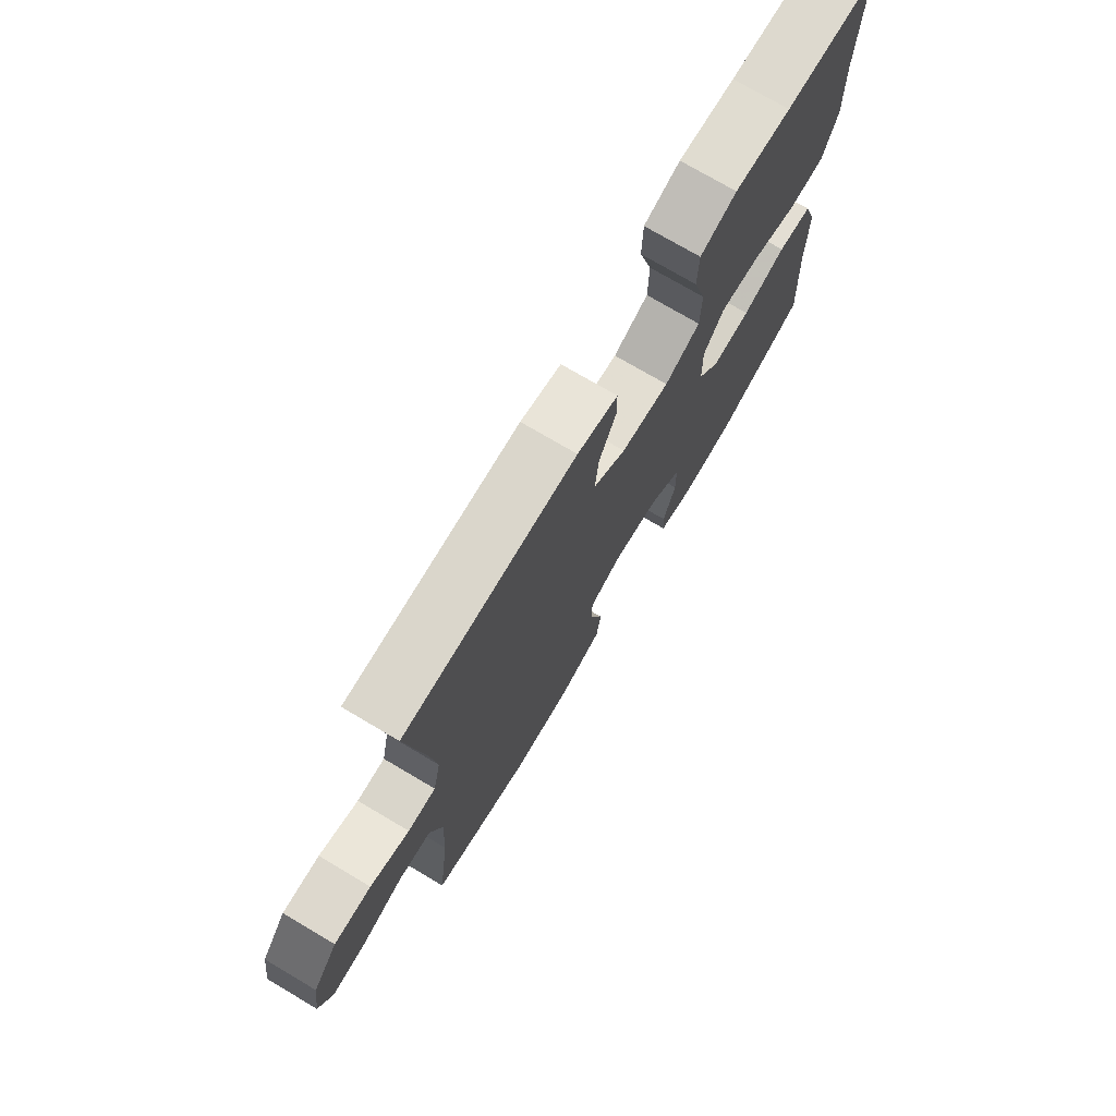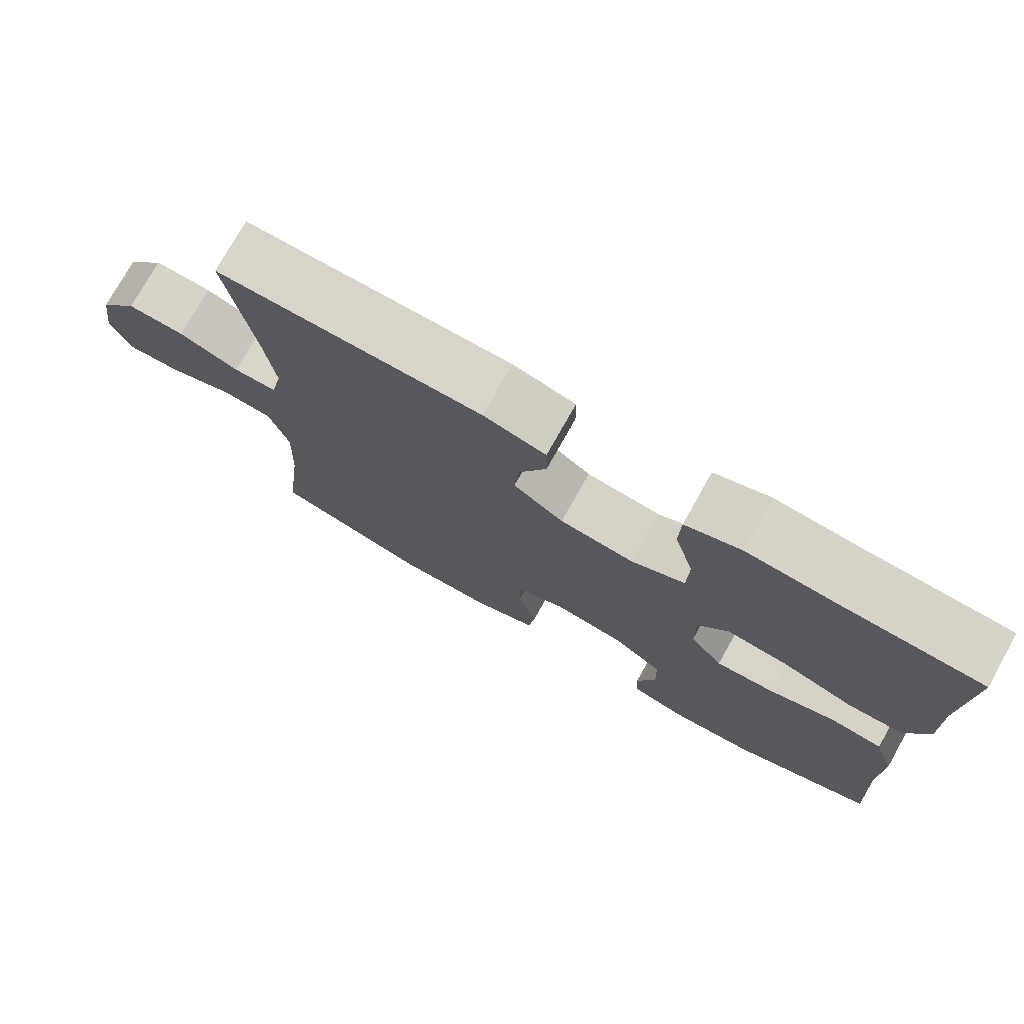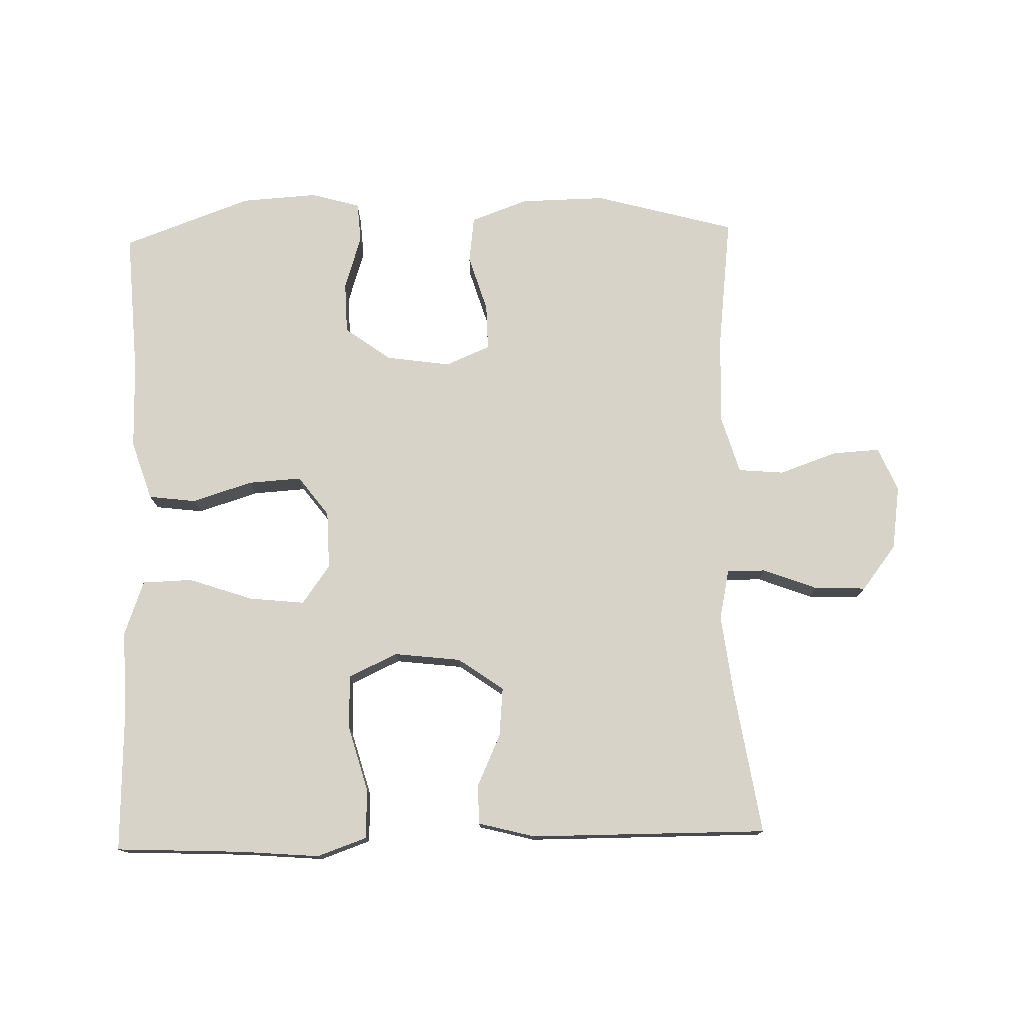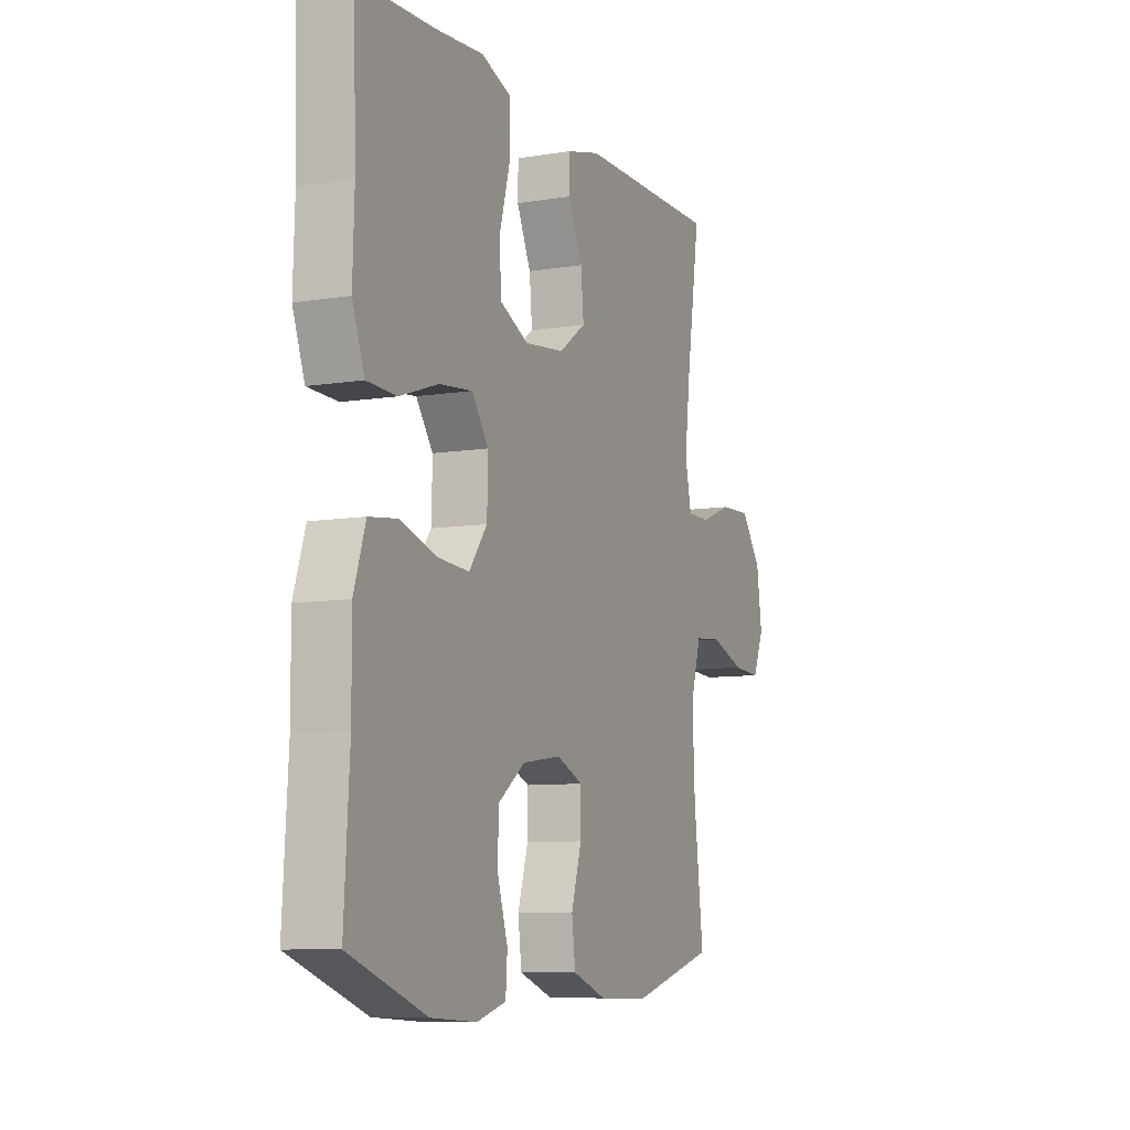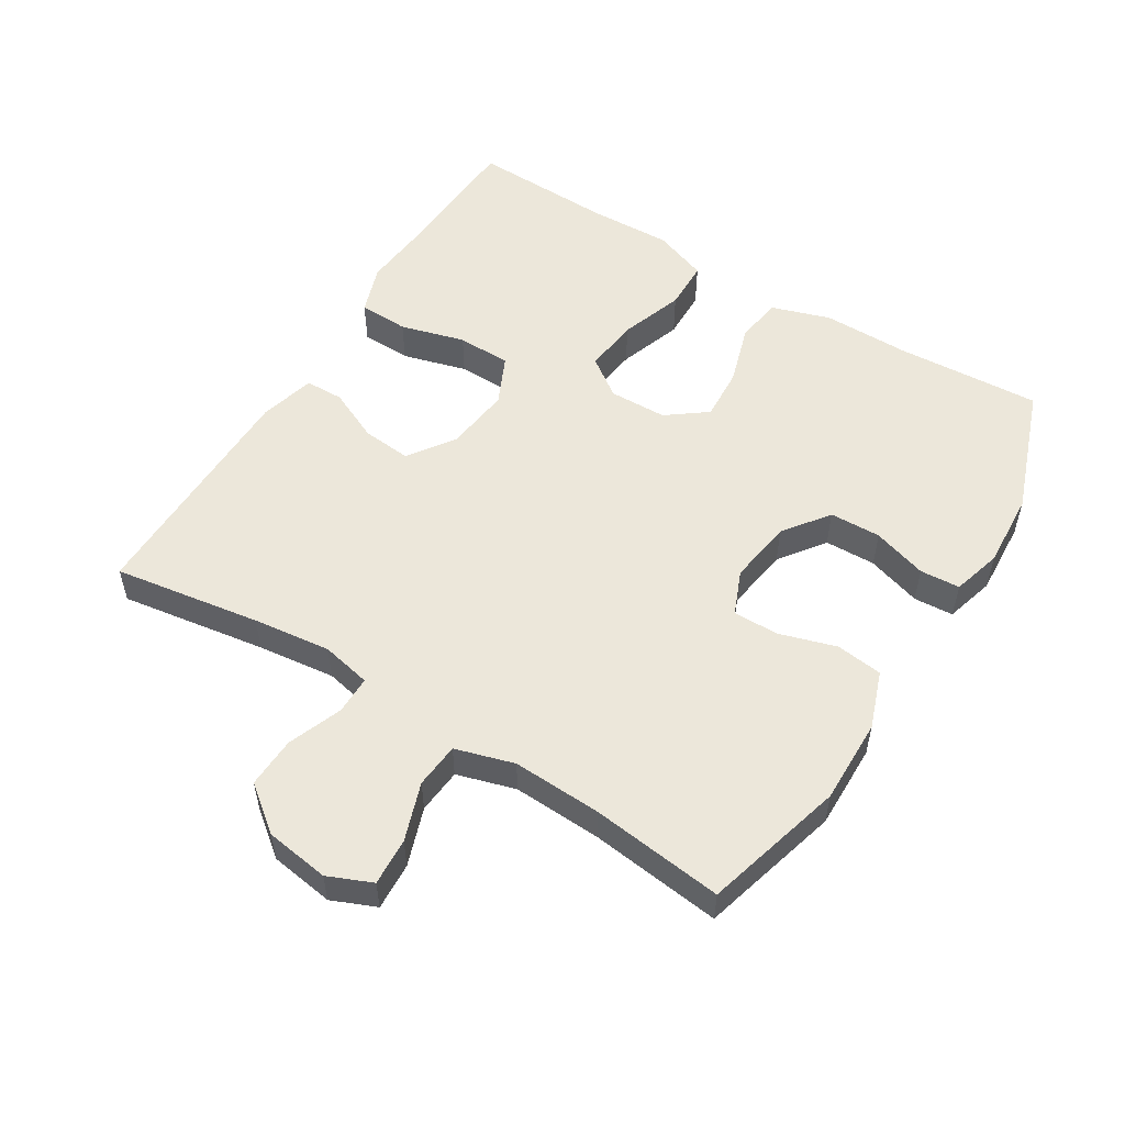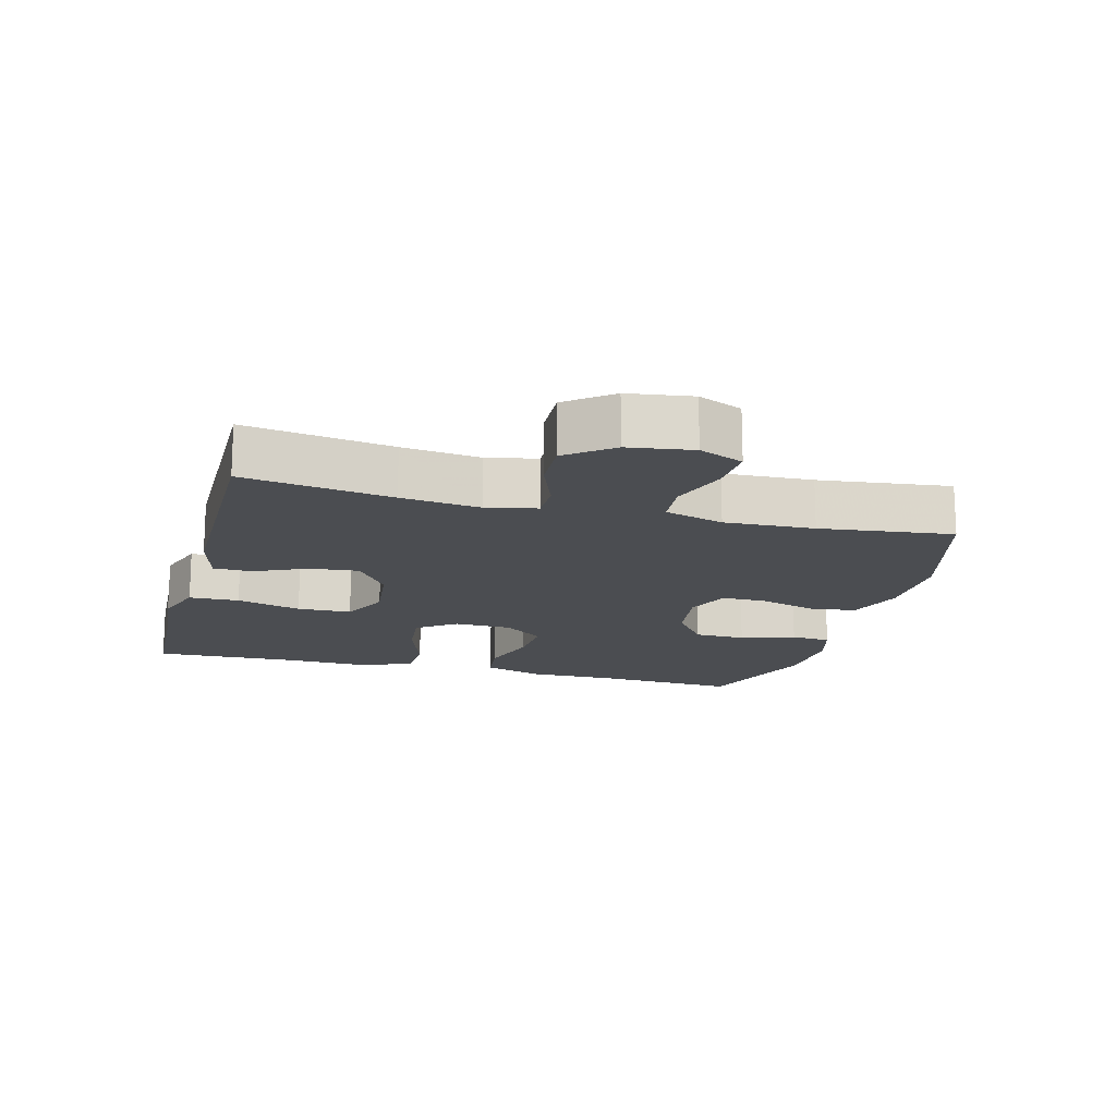
<metadata>
{"format":"obj","ext":"obj","renderer":"f3d","projection":"perspective","resolution":1024,"background":"white","views":[{"elev":74.4,"azim":120.6,"up":"+Z"},{"elev":75.6,"azim":-150.7,"up":"+Z"},{"elev":76.4,"azim":-1.6,"up":"+Y"},{"elev":-8.6,"azim":-66.3,"up":"+Z"},{"elev":54.0,"azim":121.7,"up":"+Y"},{"elev":-16.0,"azim":75.1,"up":"+Y"}]}
</metadata>
<code>
v 0.5 0.07 -0.5
v 0.289 0.07 -0.558
v 0.161 0.07 -0.556
v 0.075 0.07 -0.525
v 0.066 0.07 -0.455
v 0.092 0.07 -0.37
v 0.093 0.07 -0.301
v 0.026 0.07 -0.273
v -0.071 0.07 -0.287
v -0.139 0.07 -0.337
v -0.141 0.07 -0.414
v -0.115 0.07 -0.496
v -0.119 0.07 -0.556
v -0.193 0.07 -0.577
v -0.307 0.07 -0.57
v -0.5 0.07 -0.5
v -0.487 0.07 -0.283
v -0.488 0.07 -0.151
v -0.459 0.07 -0.062
v -0.388 0.07 -0.053
v -0.298 0.07 -0.081
v -0.218 0.07 -0.086
v -0.173 0.07 -0.026
v -0.171 0.07 0.061
v -0.213 0.07 0.119
v -0.296 0.07 0.11
v -0.392 0.07 0.077
v -0.467 0.07 0.079
v -0.497 0.07 0.161
v -0.493 0.07 0.286
v -0.5 0.07 0.5
v -0.308 0.07 0.509
v -0.191 0.07 0.519
v -0.116 0.07 0.493
v -0.114 0.07 0.418
v -0.141 0.07 0.321
v -0.139 0.07 0.24
v -0.066 0.07 0.206
v 0.034 0.07 0.218
v 0.102 0.07 0.266
v 0.095 0.07 0.34
v 0.059 0.07 0.418
v 0.06 0.07 0.476
v 0.144 0.07 0.498
v 0.5 0.07 0.5
v 0.466 0.07 0.279
v 0.452 0.07 0.162
v 0.468 0.07 0.087
v 0.526 0.07 0.087
v 0.607 0.07 0.118
v 0.684 0.07 0.121
v 0.736 0.07 0.054
v 0.75 0.07 -0.042
v 0.722 0.07 -0.108
v 0.651 0.07 -0.104
v 0.564 0.07 -0.074
v 0.496 0.07 -0.08
v 0.47 0.07 -0.168
v 0.476 0.07 -0.302
v 0.5 0 -0.5
v 0.289 0 -0.558
v 0.161 0 -0.556
v 0.075 0 -0.525
v 0.066 0 -0.455
v 0.092 0 -0.37
v 0.093 0 -0.301
v 0.026 0 -0.273
v -0.071 0 -0.287
v -0.139 0 -0.337
v -0.141 0 -0.414
v -0.115 0 -0.496
v -0.119 0 -0.556
v -0.193 0 -0.577
v -0.307 0 -0.57
v -0.5 0 -0.5
v -0.487 0 -0.283
v -0.488 0 -0.151
v -0.459 0 -0.062
v -0.388 0 -0.053
v -0.298 0 -0.081
v -0.218 0 -0.086
v -0.173 0 -0.026
v -0.171 0 0.061
v -0.213 0 0.119
v -0.296 0 0.11
v -0.392 0 0.077
v -0.467 0 0.079
v -0.497 0 0.161
v -0.493 0 0.286
v -0.5 0 0.5
v -0.308 0 0.509
v -0.191 0 0.519
v -0.116 0 0.493
v -0.114 0 0.418
v -0.141 0 0.321
v -0.139 0 0.24
v -0.066 0 0.206
v 0.034 0 0.218
v 0.102 0 0.266
v 0.095 0 0.34
v 0.059 0 0.418
v 0.06 0 0.476
v 0.144 0 0.498
v 0.5 0 0.5
v 0.466 0 0.279
v 0.452 0 0.162
v 0.468 0 0.087
v 0.526 0 0.087
v 0.607 0 0.118
v 0.684 0 0.121
v 0.736 0 0.054
v 0.75 0 -0.042
v 0.722 0 -0.108
v 0.651 0 -0.104
v 0.564 0 -0.074
v 0.496 0 -0.08
v 0.47 0 -0.168
v 0.476 0 -0.302
f 53 54 55 56
f 53 56 57
f 52 53 57
f 49 50 51 52
f 48 49 52 57
f 47 48 57 58
f 43 44 45 46
f 41 42 43 46
f 40 41 46 47
f 39 40 47 58
f 33 34 35 36
f 32 33 36 37
f 30 31 32 37
f 29 30 37 38
f 26 27 28 29
f 25 26 29 38
f 18 19 20 21
f 17 18 21 22
f 16 17 22
f 15 16 22 23
f 11 12 13 14
f 10 11 14 15
f 3 4 5 6
f 3 6 7
f 59 1 2 3
f 59 3 7
f 58 59 7 8
f 39 58 8 9
f 24 25 38 39
f 23 24 39 9
f 10 15 23
f 9 10 23
f 115 114 113 112
f 116 115 112
f 116 112 111
f 111 110 109 108
f 116 111 108 107
f 117 116 107 106
f 105 104 103 102
f 105 102 101 100
f 106 105 100 99
f 117 106 99 98
f 95 94 93 92
f 96 95 92 91
f 96 91 90 89
f 97 96 89 88
f 88 87 86 85
f 97 88 85 84
f 80 79 78 77
f 81 80 77 76
f 81 76 75
f 82 81 75 74
f 73 72 71 70
f 74 73 70 69
f 65 64 63 62
f 66 65 62
f 62 61 60 118
f 66 62 118
f 67 66 118 117
f 68 67 117 98
f 98 97 84 83
f 68 98 83 82
f 82 74 69
f 82 69 68
f 1 60 61 2
f 2 61 62 3
f 3 62 63 4
f 4 63 64 5
f 5 64 65 6
f 6 65 66 7
f 7 66 67 8
f 8 67 68 9
f 9 68 69 10
f 10 69 70 11
f 11 70 71 12
f 12 71 72 13
f 13 72 73 14
f 14 73 74 15
f 15 74 75 16
f 16 75 76 17
f 17 76 77 18
f 18 77 78 19
f 19 78 79 20
f 20 79 80 21
f 21 80 81 22
f 22 81 82 23
f 23 82 83 24
f 24 83 84 25
f 25 84 85 26
f 26 85 86 27
f 27 86 87 28
f 28 87 88 29
f 29 88 89 30
f 30 89 90 31
f 31 90 91 32
f 32 91 92 33
f 33 92 93 34
f 34 93 94 35
f 35 94 95 36
f 36 95 96 37
f 37 96 97 38
f 38 97 98 39
f 39 98 99 40
f 40 99 100 41
f 41 100 101 42
f 42 101 102 43
f 43 102 103 44
f 44 103 104 45
f 45 104 105 46
f 46 105 106 47
f 47 106 107 48
f 48 107 108 49
f 49 108 109 50
f 50 109 110 51
f 51 110 111 52
f 52 111 112 53
f 53 112 113 54
f 54 113 114 55
f 55 114 115 56
f 56 115 116 57
f 57 116 117 58
f 58 117 118 59
f 59 118 60 1

</code>
